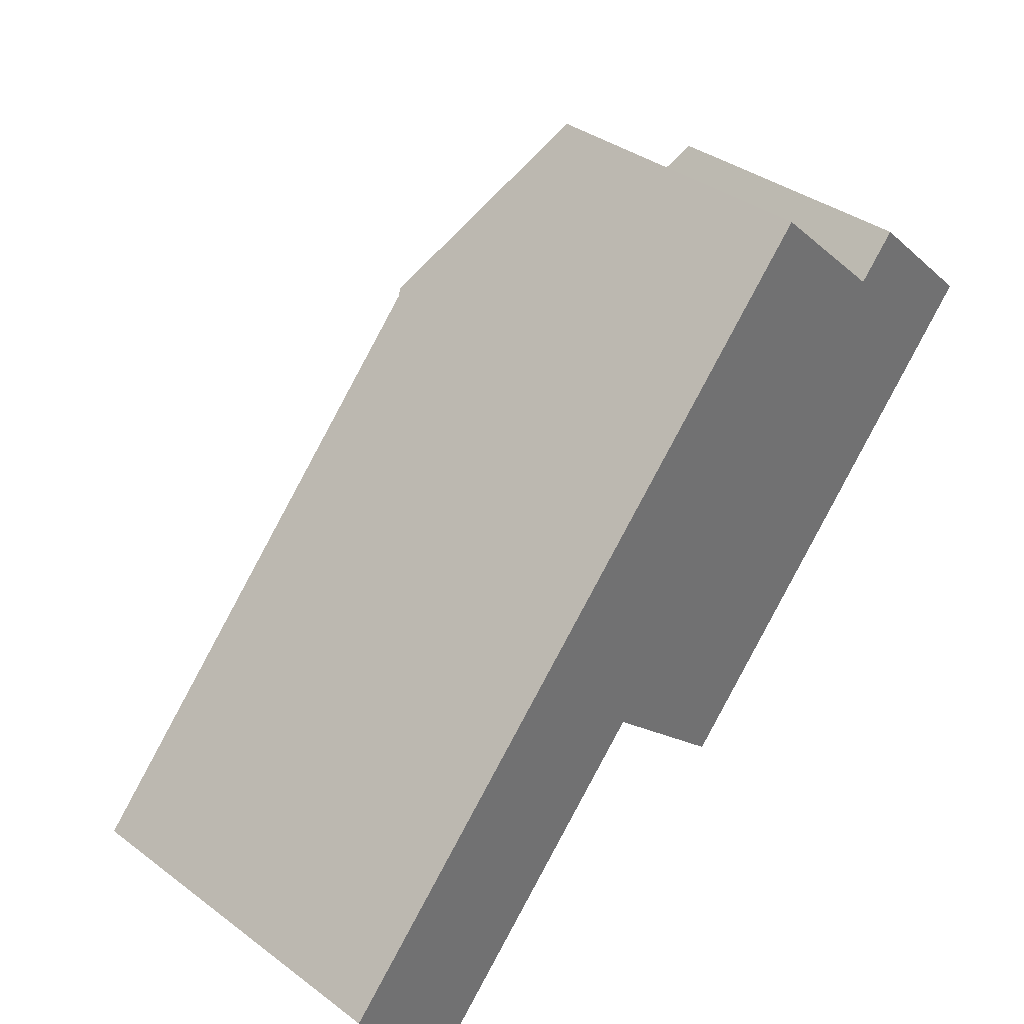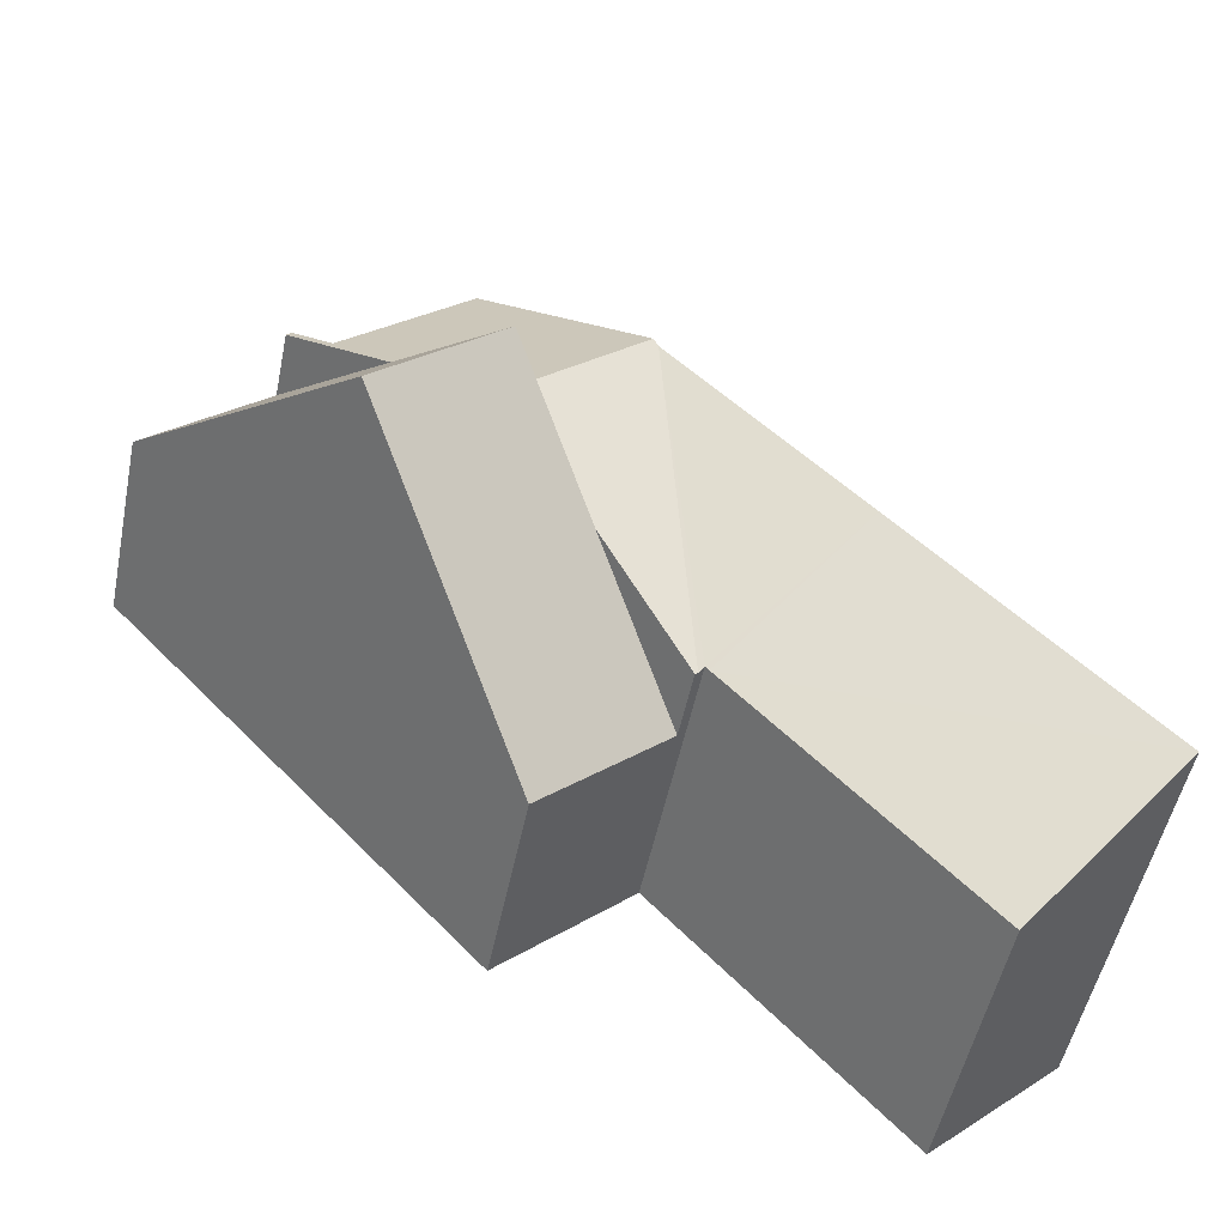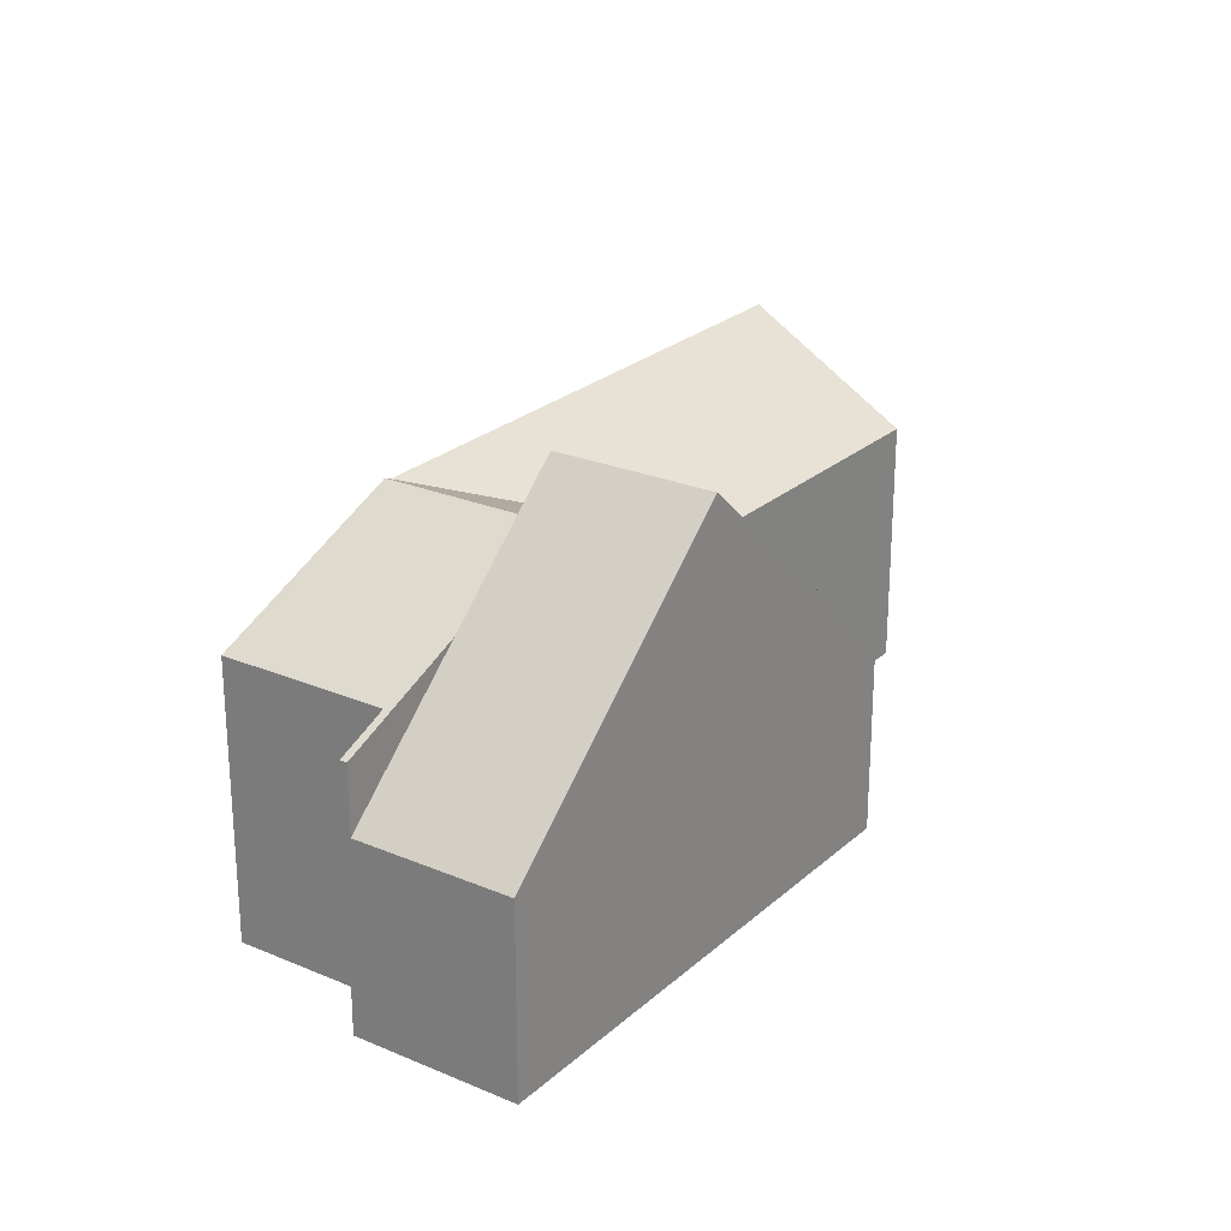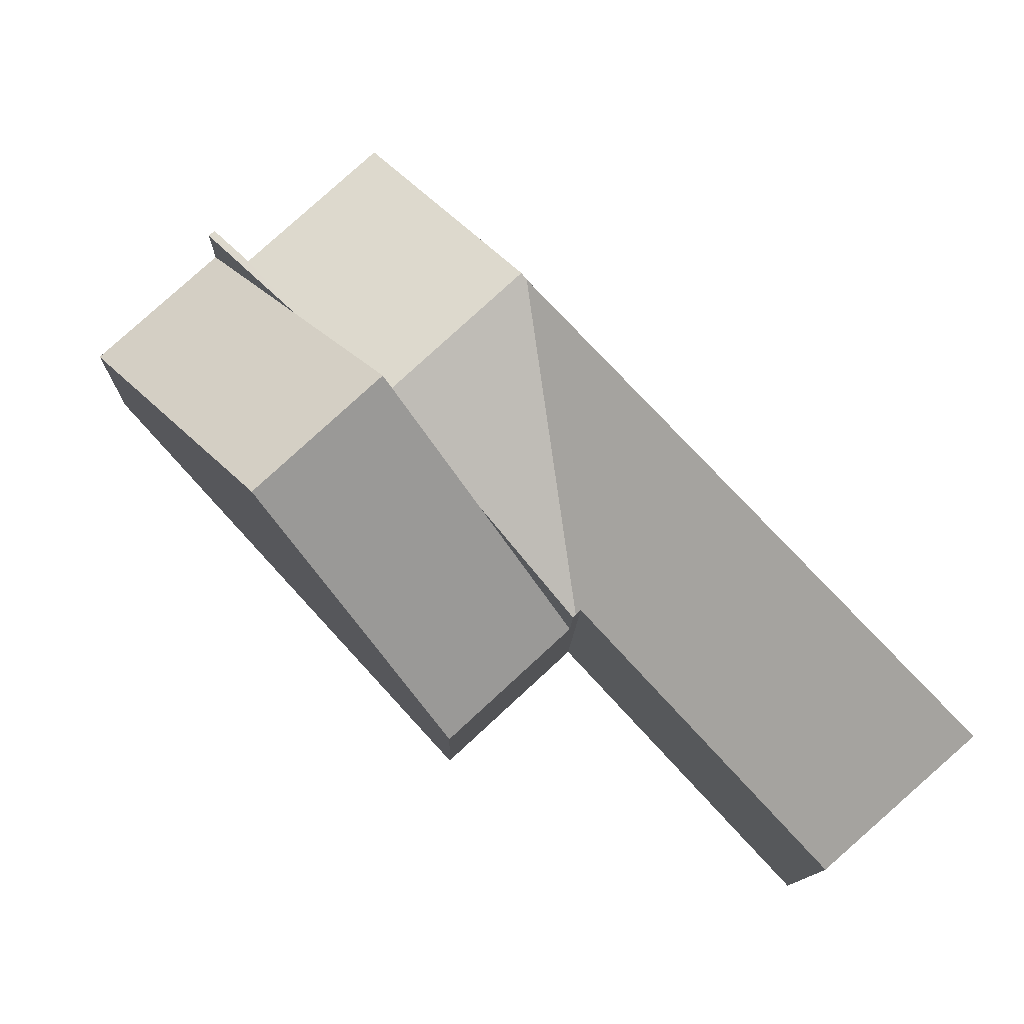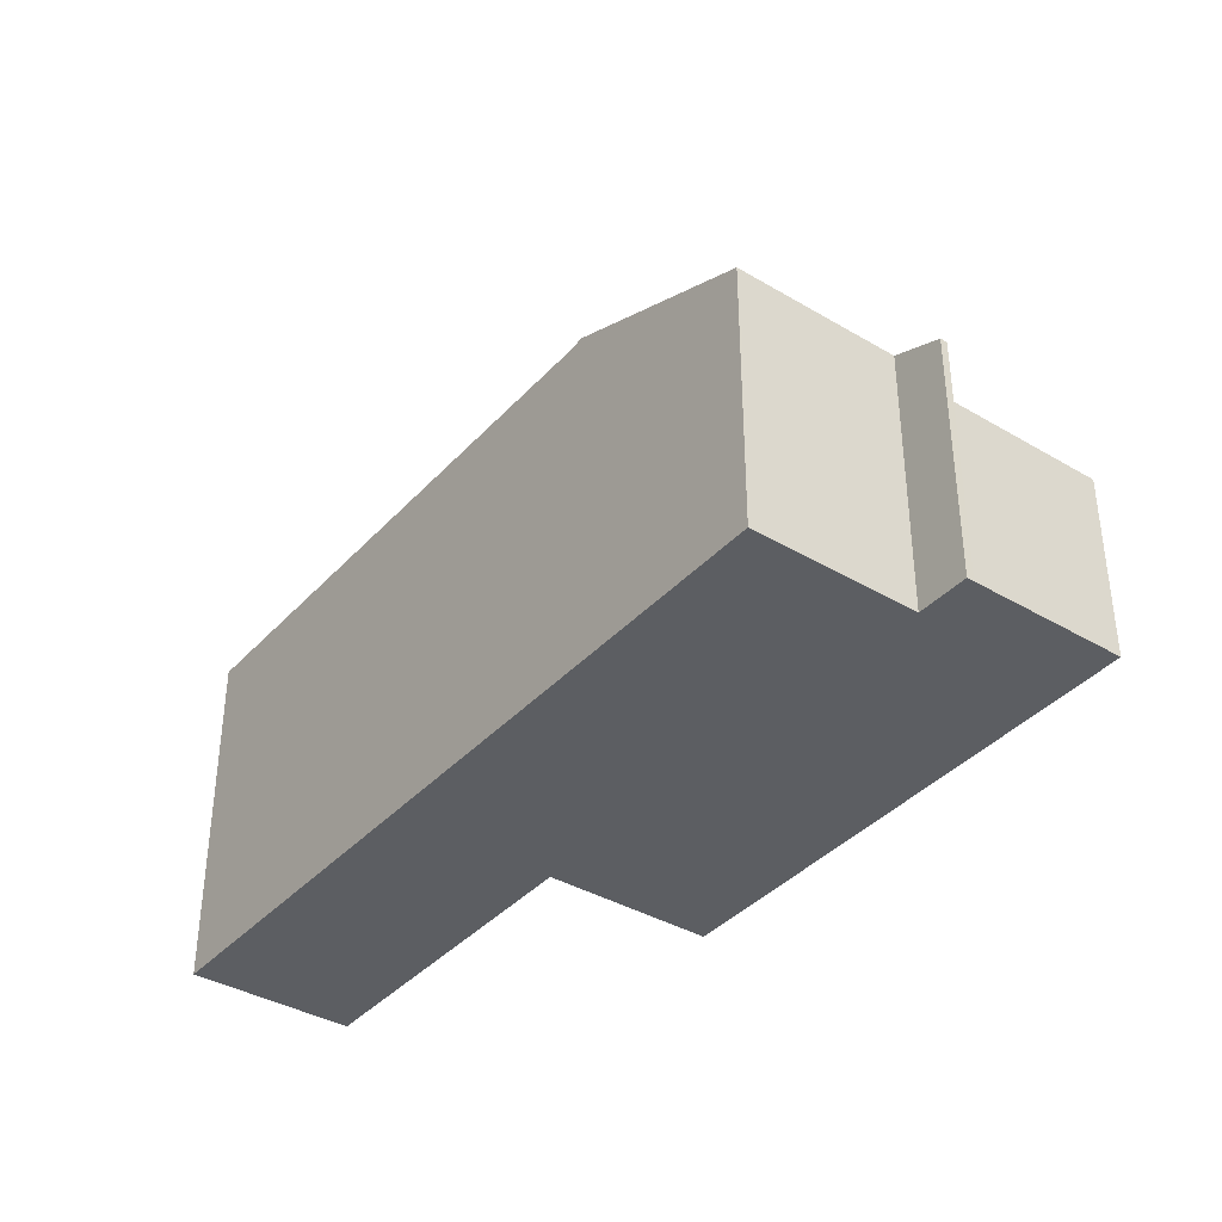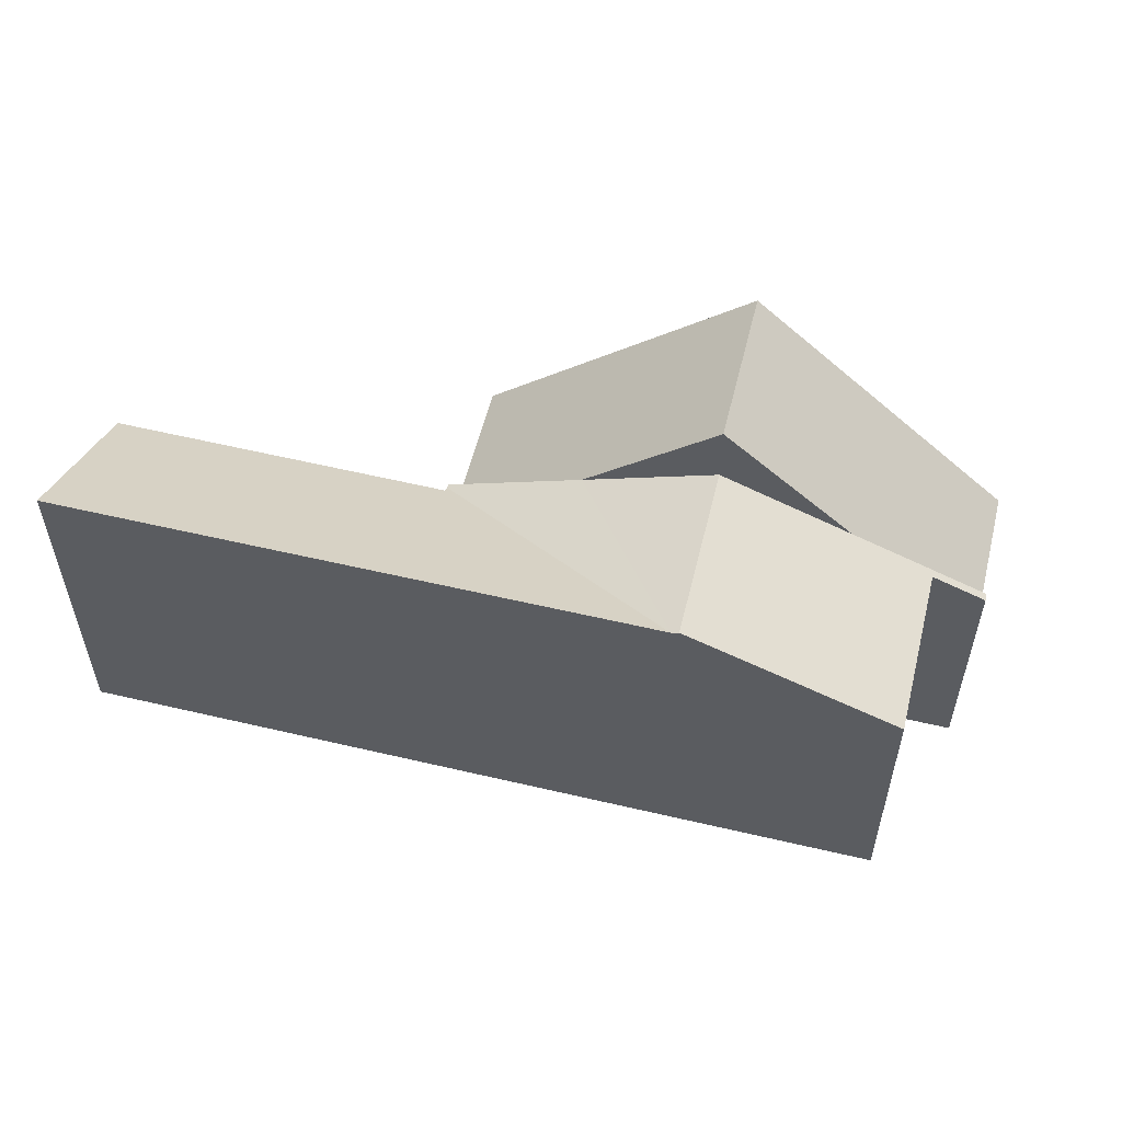
<metadata>
{"format":"obj","ext":"obj","renderer":"f3d","projection":"perspective","resolution":1024,"background":"white","views":[{"elev":37.0,"azim":-46.3,"up":"+Z"},{"elev":-52.0,"azim":168.4,"up":"+Z"},{"elev":24.6,"azim":78.0,"up":"+Y"},{"elev":-12.7,"azim":178.6,"up":"+Z"},{"elev":-38.0,"azim":6.2,"up":"+Y"},{"elev":56.9,"azim":-33.0,"up":"+Y"}]}
</metadata>
<code>
v  13.12 8.349 4.194
v  14.42 3.655 10.23
v  16.7 3.655 8.084
v  12.58 6.036 8.274
v  10.8 8.349 6.376
v  7.191 3.662 2.529
v  9.566 3.683 0.328
v  9.02 6.036 4.478
v  14.42 -6.263e-16 10.23
v  12.58 -5.066e-16 8.274
v  10.8 -3.904e-16 6.376
v  9.02 -2.742e-16 4.478
v  7.191 -1.549e-16 2.529
v  16.7 -4.95e-16 8.084
v  13.12 -2.568e-16 4.194
v  9.566 -2.008e-17 0.328
v  14.42 4.961 10.23
v  13.58 5.389 9.553
v  14.31 4.961 10.33
v  8.244 7.081 8.782
v  11.13 5.389 11.86
v  10.8 7.081 6.376
v  7.138 4.964 2.578
v  7.191 4.964 2.529
v  8.142 7.021 8.673
v  0 7.021 4.299e-16
v  6.973 5.039 2.586
v  2.461 5.014 -2.281
v  4.558 7.021 4.856
v  7.045 5.039 2.664
v  0 0 0
v  11.13 -7.26e-16 11.86
v  4.558 -2.973e-16 4.856
v  8.142 -5.311e-16 8.673
v  8.244 -5.377e-16 8.782
v  13.58 -5.85e-16 9.553
v  14.31 -6.325e-16 10.33
v  7.045 -1.631e-16 2.664
v  2.461 1.397e-16 -2.281
v  6.973 -1.583e-16 2.586
v  7.138 -1.579e-16 2.578
g defaultobject
f 1 2 3
f 2 1 4
f 4 1 5
f 6 1 7
f 1 6 8
f 1 8 5
f 8 4 5
f 4 8 2
f 2 8 9
f 9 8 6
f 9 6 10
f 10 6 11
f 11 6 12
f 12 6 13
f 9 3 2
f 3 9 14
f 14 1 3
f 1 14 7
f 7 14 15
f 7 15 16
f 16 6 7
f 6 16 13
f 10 14 9
f 14 10 15
f 15 10 11
f 15 11 12
f 15 12 16
f 16 12 13
f 17 18 19
f 18 17 4
f 18 20 21
f 20 18 4
f 20 4 22
f 23 8 24
f 8 23 25
f 8 25 22
f 22 25 20
f 26 27 28
f 27 26 29
f 27 29 30
f 30 25 23
f 25 30 29
f 31 29 26
f 29 31 25
f 25 31 21
f 21 31 32
f 32 31 33
f 32 33 34
f 32 34 35
f 21 20 25
f 36 19 18
f 19 36 37
f 32 18 21
f 18 32 36
f 37 17 19
f 17 37 9
f 9 4 17
f 4 9 22
f 22 9 8
f 8 9 10
f 8 10 24
f 24 10 11
f 24 11 12
f 24 12 13
f 38 27 30
f 27 38 28
f 28 38 39
f 39 38 40
f 13 23 24
f 23 38 30
f 38 23 13
f 38 13 41
f 28 31 26
f 31 28 39
f 12 41 13
f 41 12 38
f 9 36 10
f 36 9 37
f 40 31 39
f 31 40 33
f 33 40 38
f 33 38 34
f 34 38 12
f 34 12 11
f 34 11 35
f 35 11 10
f 35 10 32
f 32 10 36

</code>
